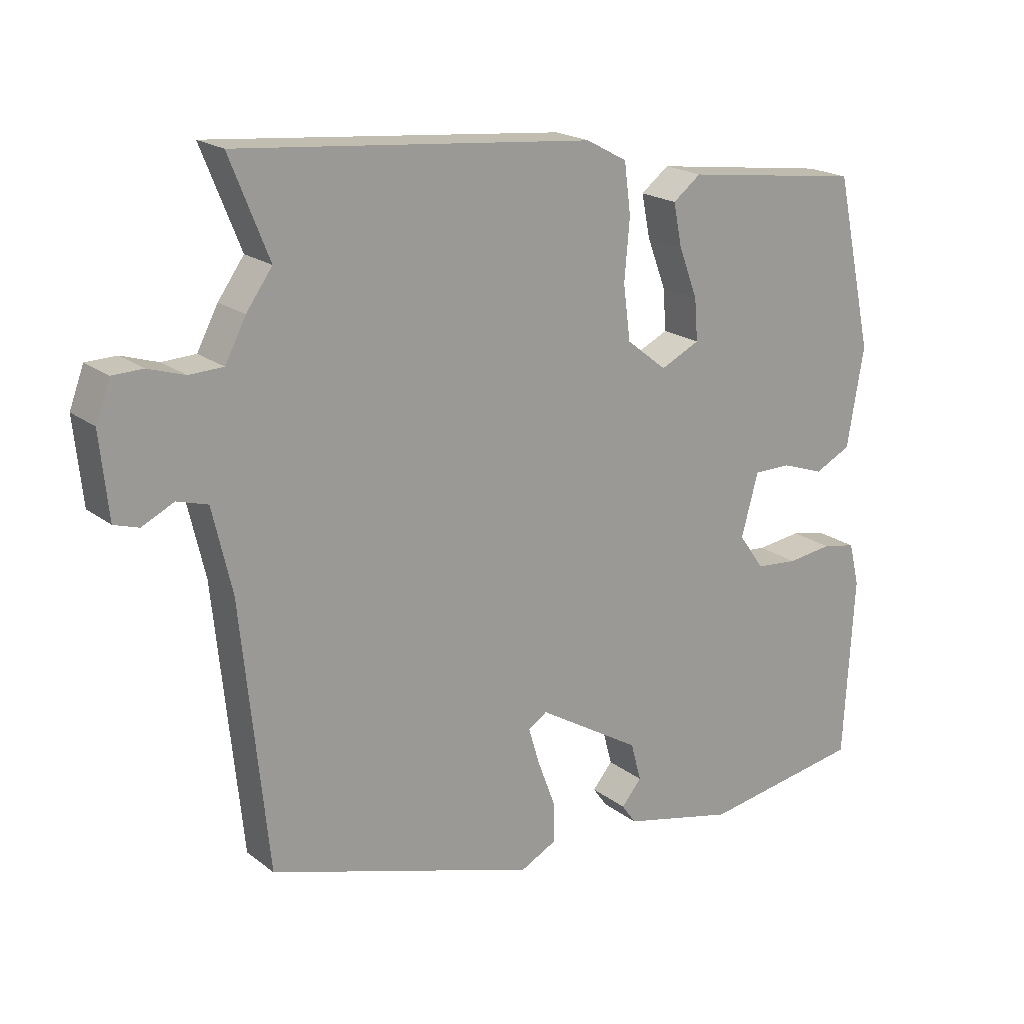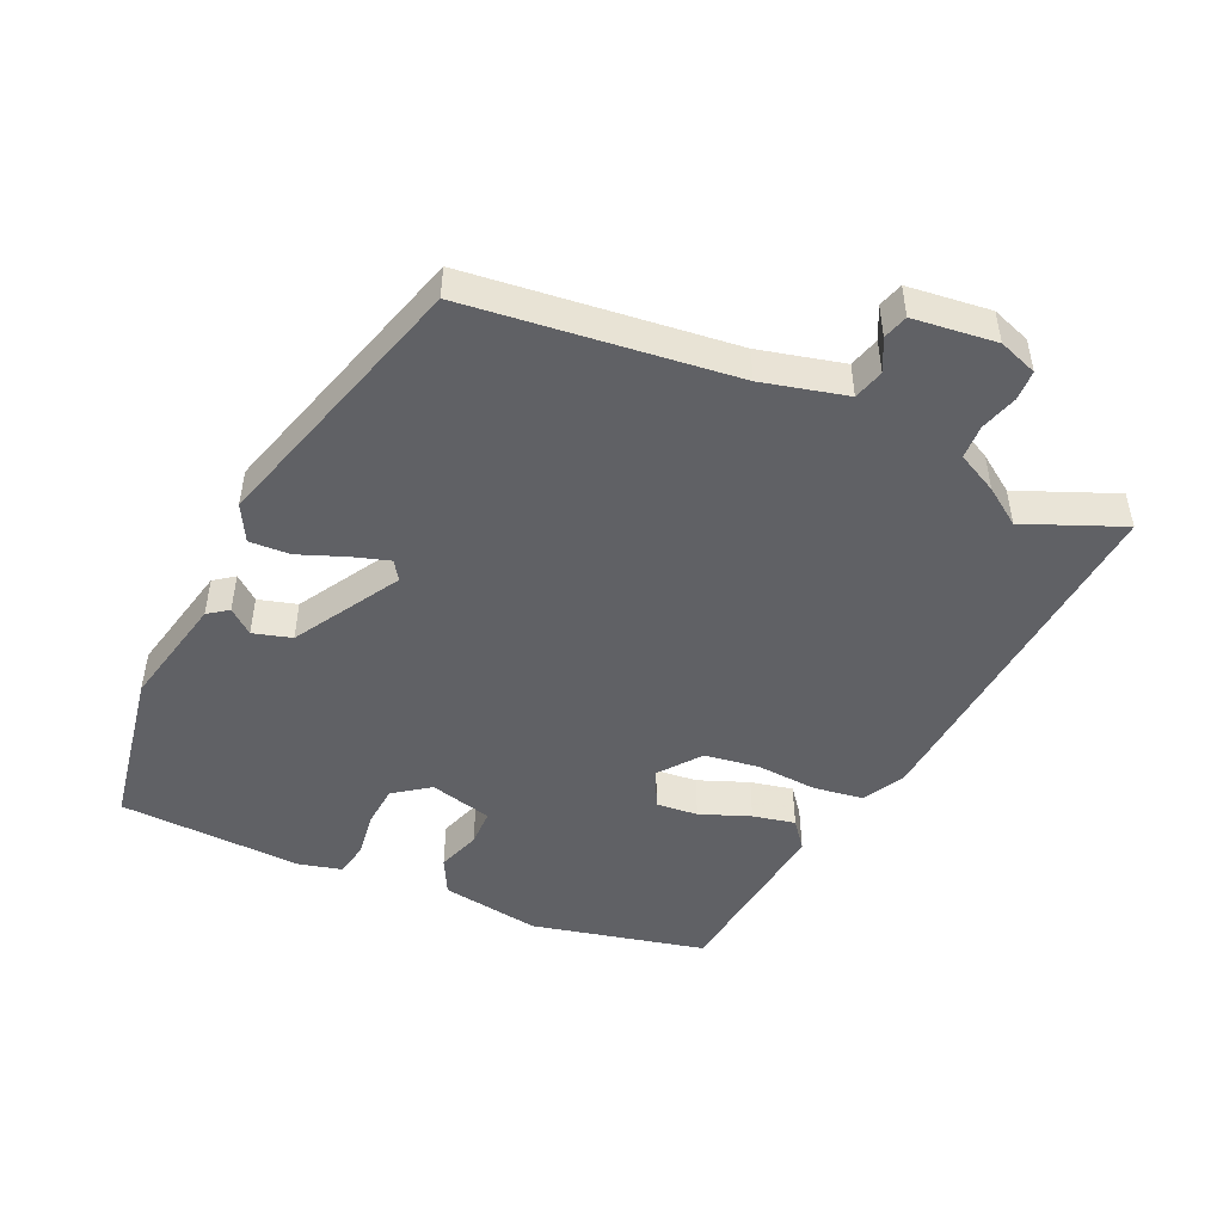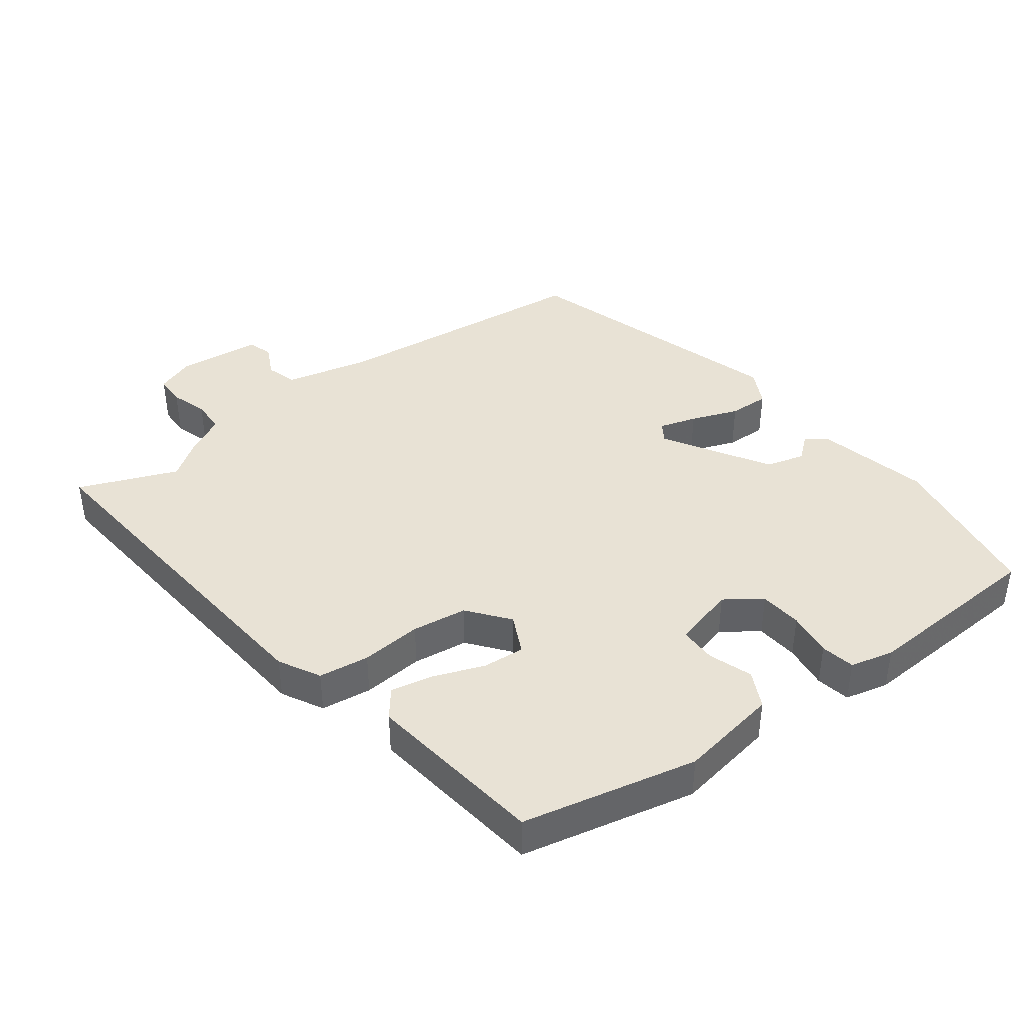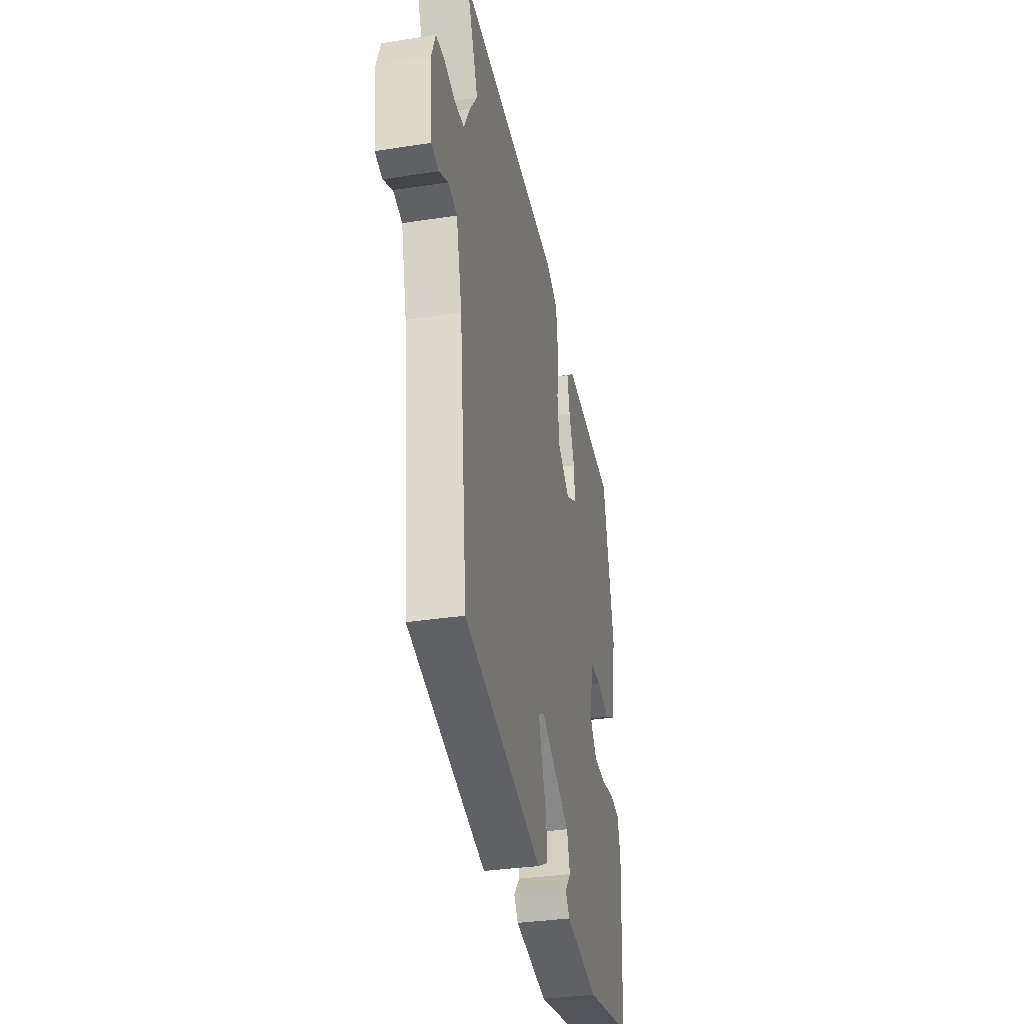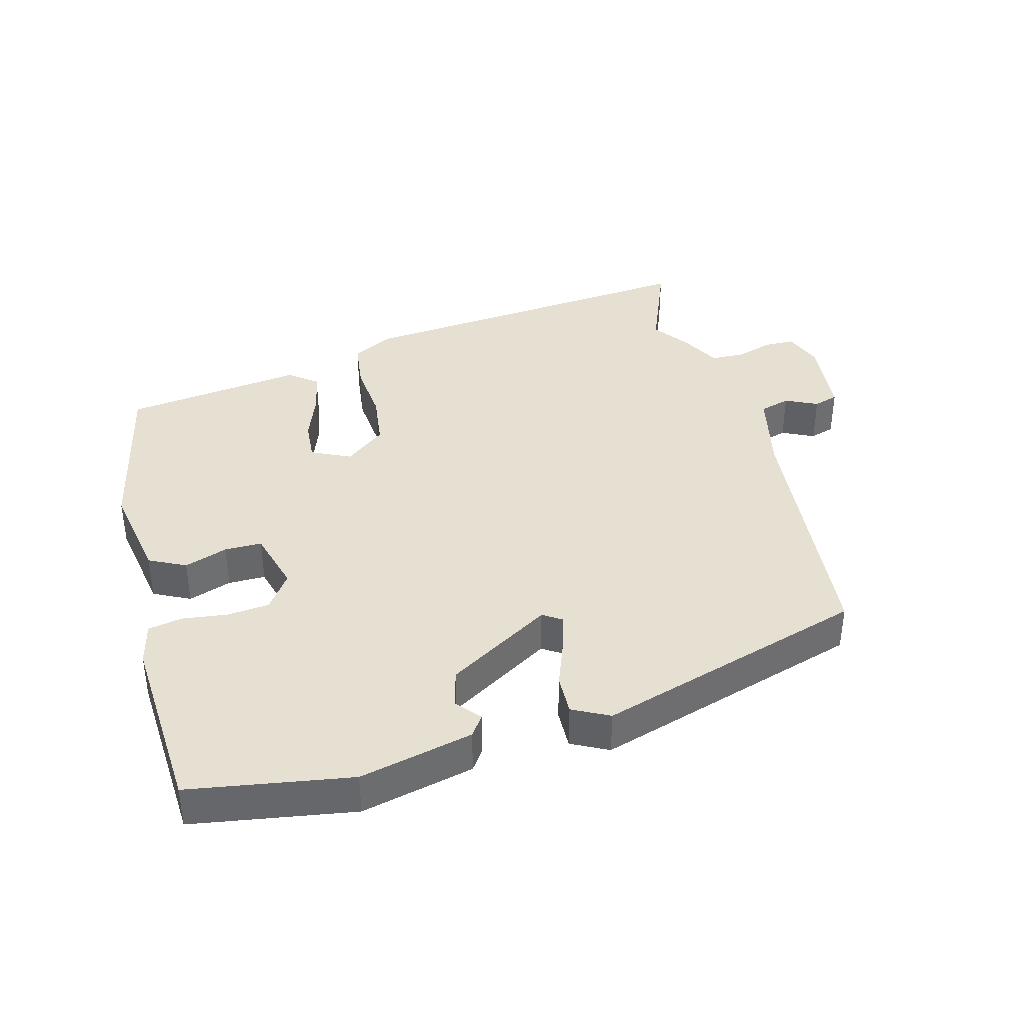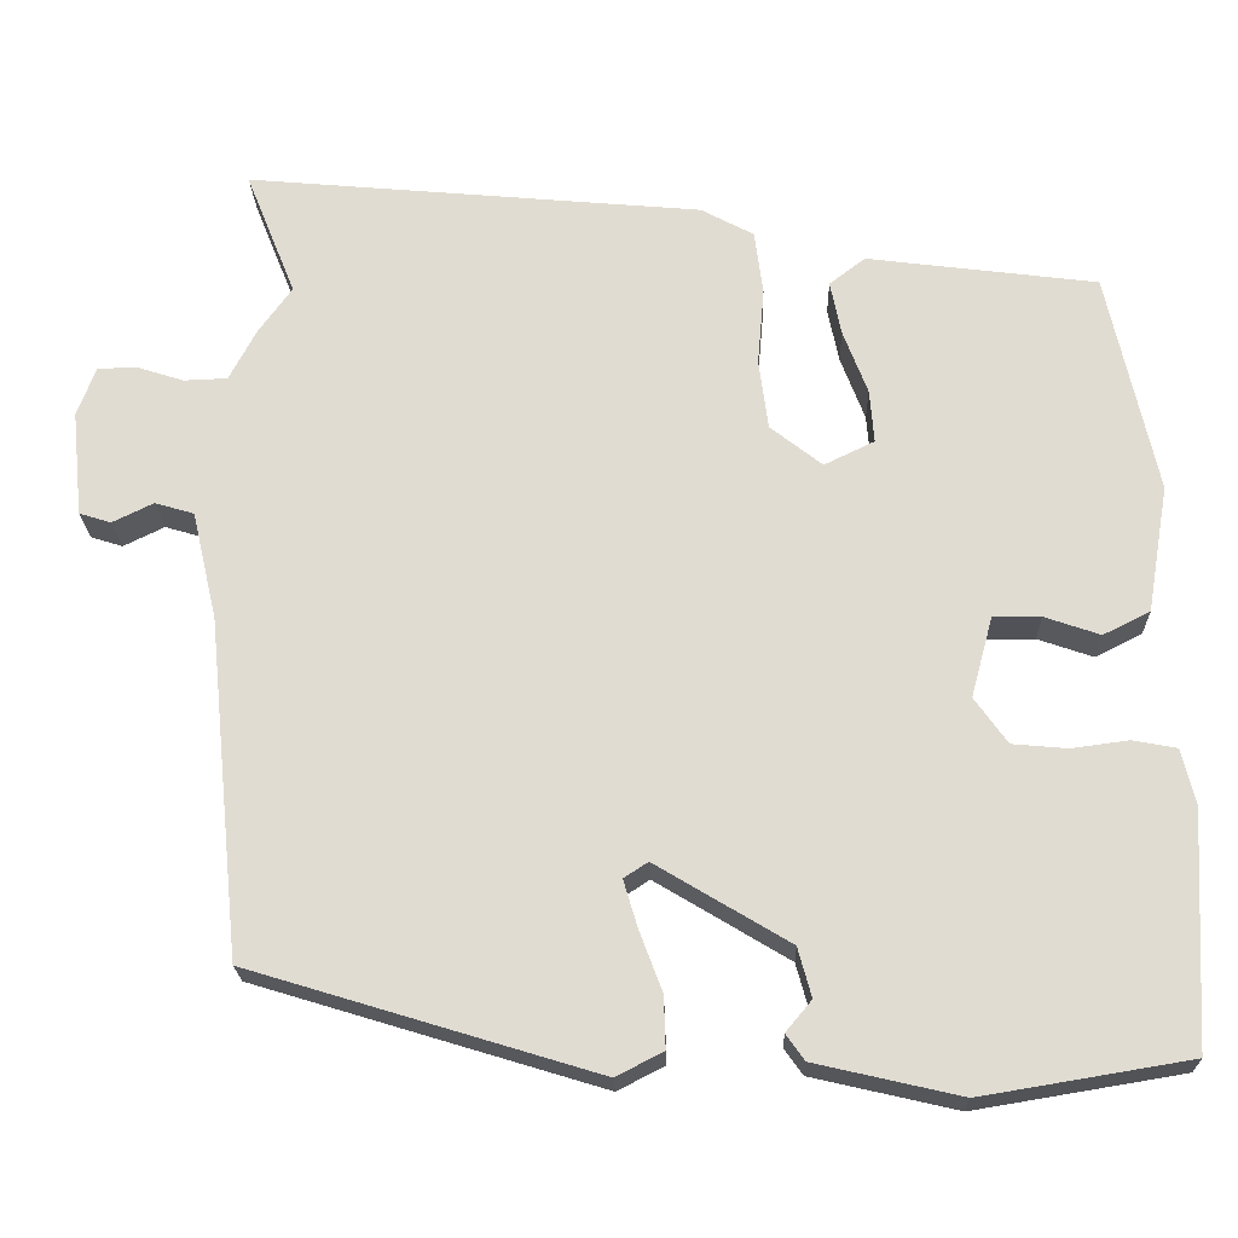
<metadata>
{"format":"obj","ext":"obj","renderer":"f3d","projection":"perspective","resolution":1024,"background":"white","views":[{"elev":19.7,"azim":-35.9,"up":"+Z"},{"elev":-47.9,"azim":-113.7,"up":"+Y"},{"elev":40.7,"azim":53.3,"up":"+Y"},{"elev":-33.1,"azim":-77.9,"up":"+Z"},{"elev":38.4,"azim":164.9,"up":"+Y"},{"elev":-21.5,"azim":1.7,"up":"+Z"}]}
</metadata>
<code>
v 0.482 0.07 0.426
v 0.54 0.07 0.16
v 0.514 0.07 0.008
v 0.458 0.07 -0.02
v 0.392 0.07 0.003
v 0.335 0.07 0.003
v 0.309 0.07 -0.093
v 0.348 0.07 -0.148
v 0.413 0.07 -0.154
v 0.482 0.07 -0.145
v 0.534 0.07 -0.155
v 0.55 0.07 -0.221
v 0.534 0.07 -0.502
v 0.287 0.07 -0.543
v 0.114 0.07 -0.503
v 0.092 0.07 -0.472
v 0.123 0.07 -0.435
v 0.107 0.07 -0.376
v -0.052 0.07 -0.28
v -0.081 0.07 -0.299
v -0.064 0.07 -0.356
v -0.037 0.07 -0.428
v -0.035 0.07 -0.49
v -0.091 0.07 -0.519
v -0.504 0.07 -0.393
v -0.545 0.07 0.013
v -0.575 0.07 0.142
v -0.622 0.07 0.156
v -0.671 0.07 0.132
v -0.709 0.07 0.144
v -0.722 0.07 0.271
v -0.7 0.07 0.33
v -0.653 0.07 0.331
v -0.597 0.07 0.313
v -0.545 0.07 0.315
v -0.513 0.07 0.376
v -0.473 0.07 0.432
v -0.533 0.07 0.582
v 0.013 0.07 0.531
v 0.076 0.07 0.497
v 0.086 0.07 0.42
v 0.078 0.07 0.327
v 0.089 0.07 0.243
v 0.151 0.07 0.194
v 0.211 0.07 0.223
v 0.206 0.07 0.287
v 0.177 0.07 0.364
v 0.164 0.07 0.429
v 0.207 0.07 0.462
v 0.482 0 0.426
v 0.54 0 0.16
v 0.514 0 0.008
v 0.458 0 -0.02
v 0.392 0 0.003
v 0.335 0 0.003
v 0.309 0 -0.093
v 0.348 0 -0.148
v 0.413 0 -0.154
v 0.482 0 -0.145
v 0.534 0 -0.155
v 0.55 0 -0.221
v 0.534 0 -0.502
v 0.287 0 -0.543
v 0.114 0 -0.503
v 0.092 0 -0.472
v 0.123 0 -0.435
v 0.107 0 -0.376
v -0.052 0 -0.28
v -0.081 0 -0.299
v -0.064 0 -0.356
v -0.037 0 -0.428
v -0.035 0 -0.49
v -0.091 0 -0.519
v -0.504 0 -0.393
v -0.545 0 0.013
v -0.575 0 0.142
v -0.622 0 0.156
v -0.671 0 0.132
v -0.709 0 0.144
v -0.722 0 0.271
v -0.7 0 0.33
v -0.653 0 0.331
v -0.597 0 0.313
v -0.545 0 0.315
v -0.513 0 0.376
v -0.473 0 0.432
v -0.533 0 0.582
v 0.013 0 0.531
v 0.076 0 0.497
v 0.086 0 0.42
v 0.078 0 0.327
v 0.089 0 0.243
v 0.151 0 0.194
v 0.211 0 0.223
v 0.206 0 0.287
v 0.177 0 0.364
v 0.164 0 0.429
v 0.207 0 0.462
f 46 47 48 49
f 45 46 49 1
f 39 40 41 42
f 37 38 39 42
f 35 36 37 42
f 34 35 42 43
f 31 32 33 34
f 31 34 43 44
f 28 29 30 31
f 27 28 31 44
f 23 24 25 26
f 21 22 23 26
f 20 21 26 27
f 19 20 27 44
f 14 15 16 17
f 14 17 18
f 13 14 18
f 9 10 11 12
f 8 9 12 13
f 7 8 13 18
f 2 3 4 5
f 45 1 2 5
f 45 5 6
f 18 19 44 45
f 6 7 18 45
f 98 97 96 95
f 50 98 95 94
f 91 90 89 88
f 91 88 87 86
f 91 86 85 84
f 92 91 84 83
f 83 82 81 80
f 93 92 83 80
f 80 79 78 77
f 93 80 77 76
f 75 74 73 72
f 75 72 71 70
f 76 75 70 69
f 93 76 69 68
f 66 65 64 63
f 67 66 63
f 67 63 62
f 61 60 59 58
f 62 61 58 57
f 67 62 57 56
f 54 53 52 51
f 54 51 50 94
f 55 54 94
f 94 93 68 67
f 94 67 56 55
f 1 50 51 2
f 2 51 52 3
f 3 52 53 4
f 4 53 54 5
f 5 54 55 6
f 6 55 56 7
f 7 56 57 8
f 8 57 58 9
f 9 58 59 10
f 10 59 60 11
f 11 60 61 12
f 12 61 62 13
f 13 62 63 14
f 14 63 64 15
f 15 64 65 16
f 16 65 66 17
f 17 66 67 18
f 18 67 68 19
f 19 68 69 20
f 20 69 70 21
f 21 70 71 22
f 22 71 72 23
f 23 72 73 24
f 24 73 74 25
f 25 74 75 26
f 26 75 76 27
f 27 76 77 28
f 28 77 78 29
f 29 78 79 30
f 30 79 80 31
f 31 80 81 32
f 32 81 82 33
f 33 82 83 34
f 34 83 84 35
f 35 84 85 36
f 36 85 86 37
f 37 86 87 38
f 38 87 88 39
f 39 88 89 40
f 40 89 90 41
f 41 90 91 42
f 42 91 92 43
f 43 92 93 44
f 44 93 94 45
f 45 94 95 46
f 46 95 96 47
f 47 96 97 48
f 48 97 98 49
f 49 98 50 1

</code>
